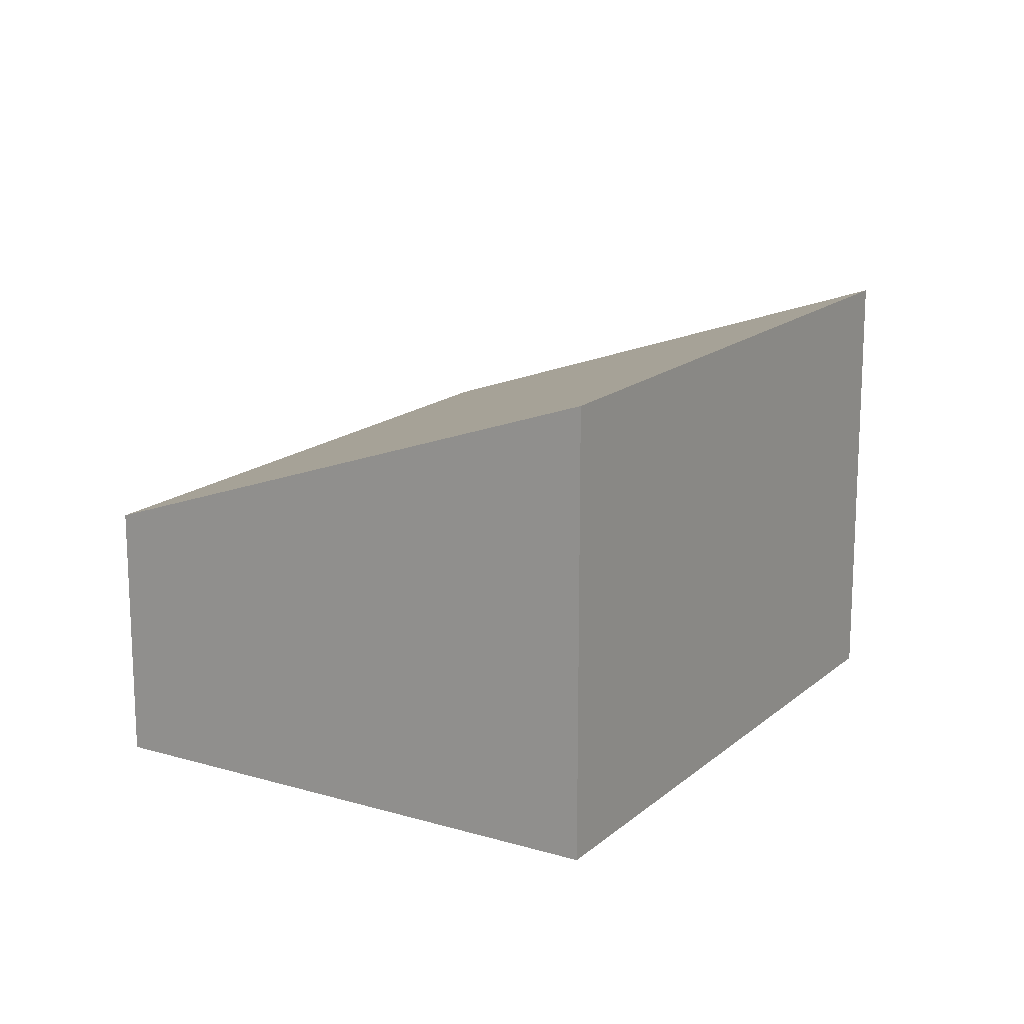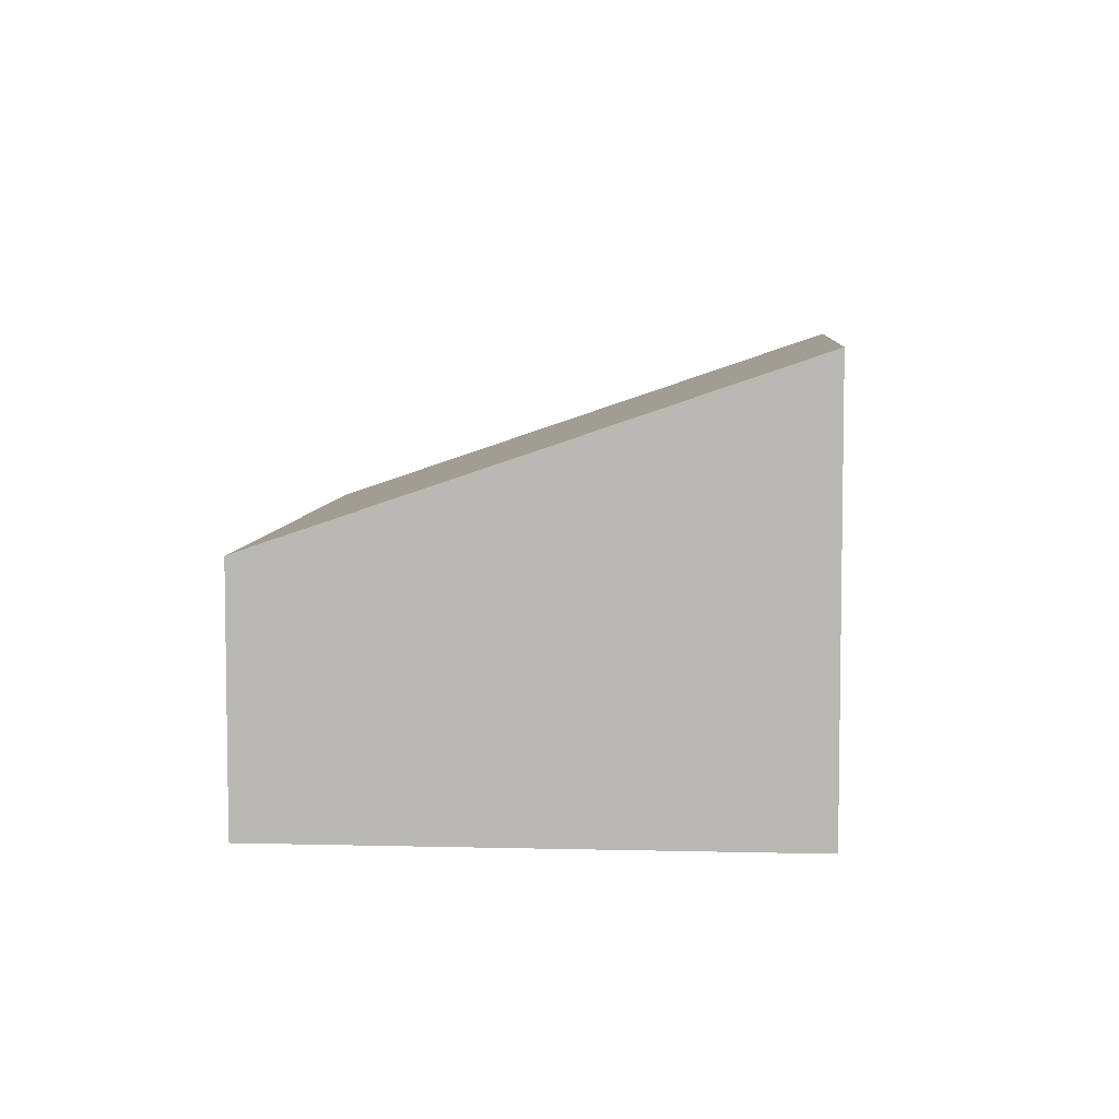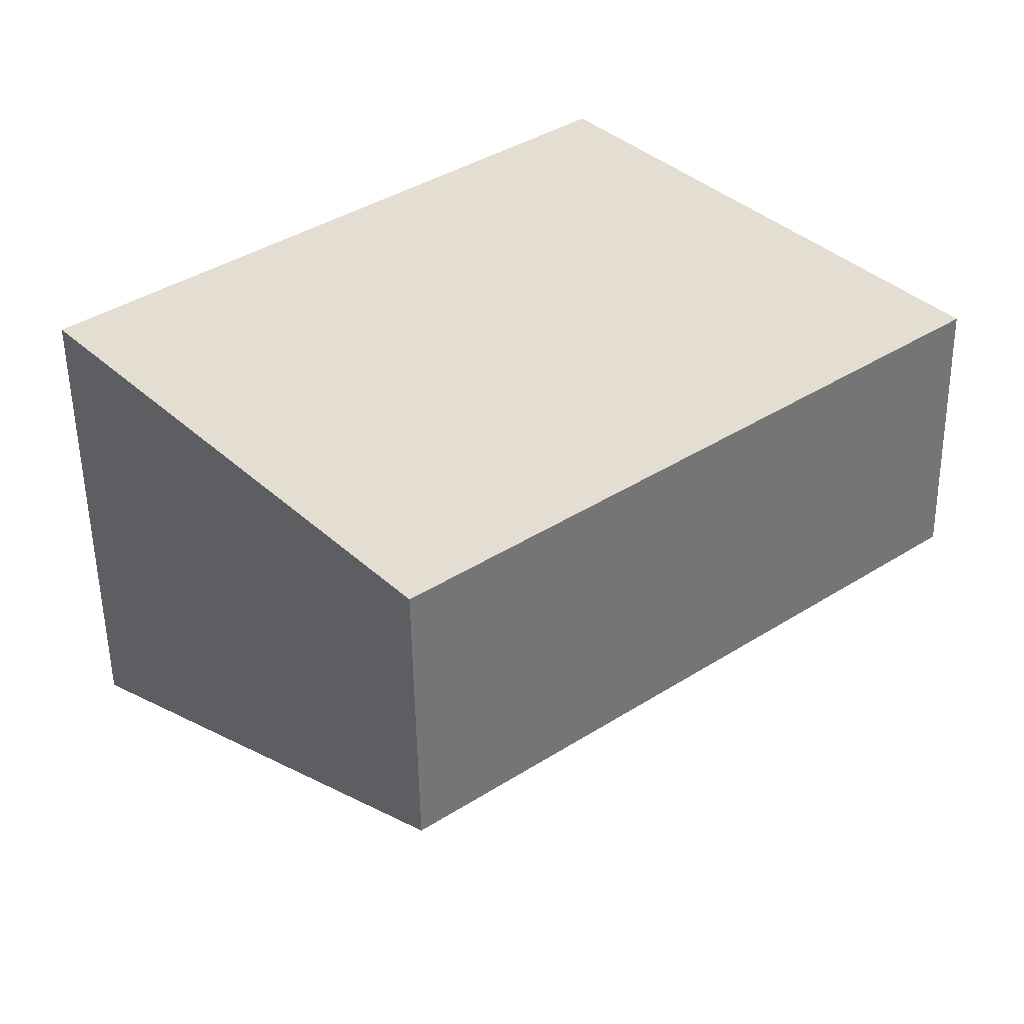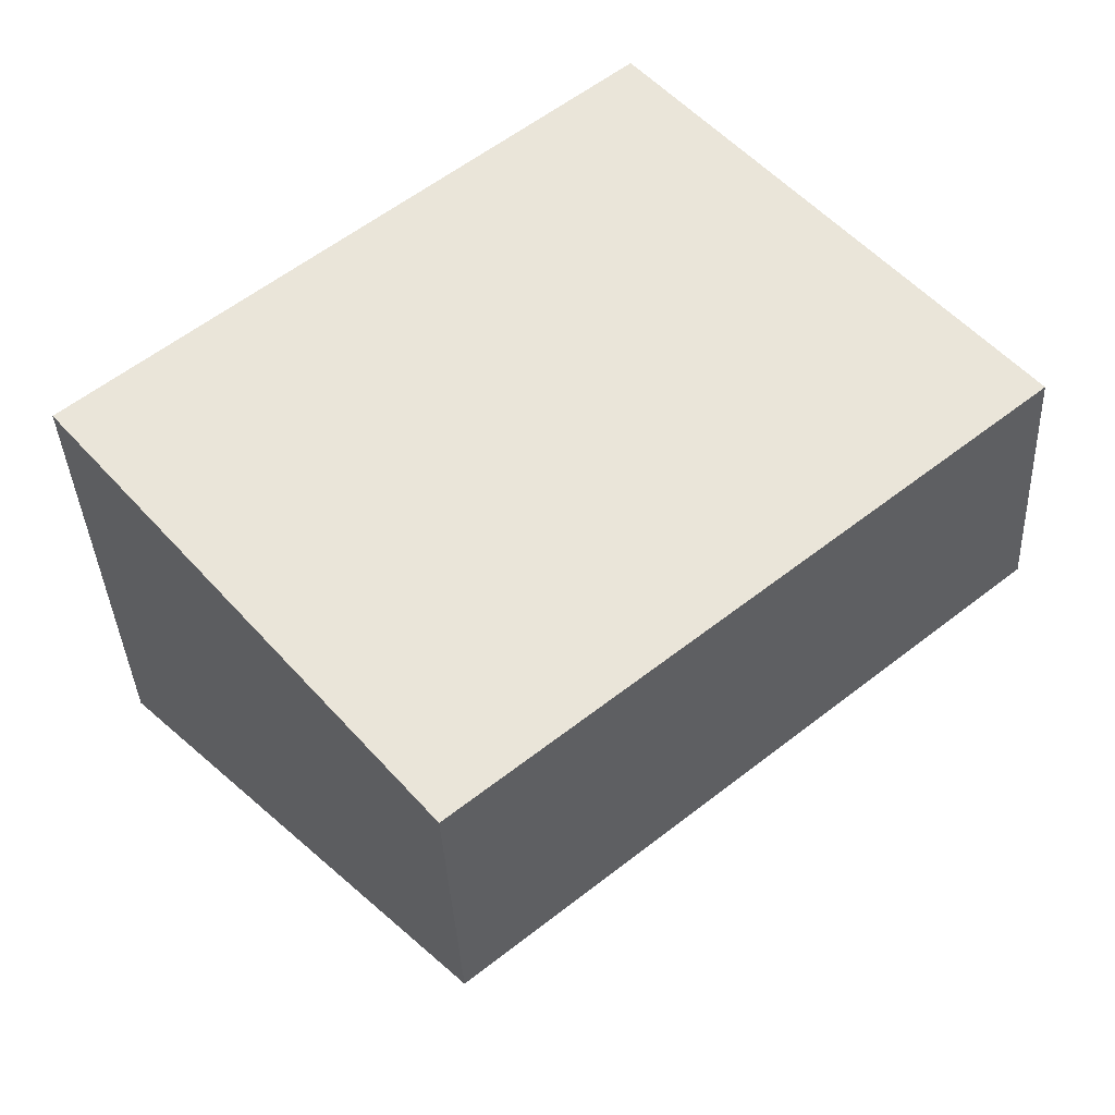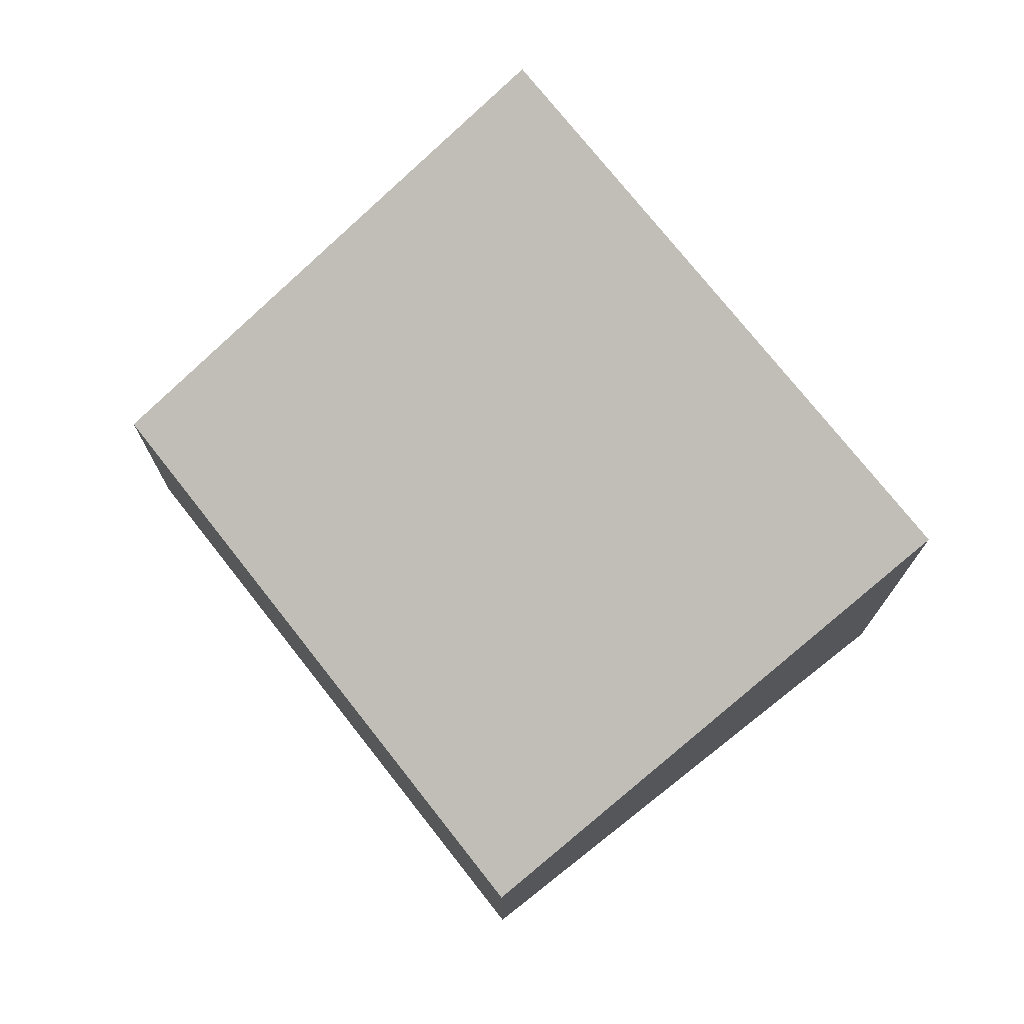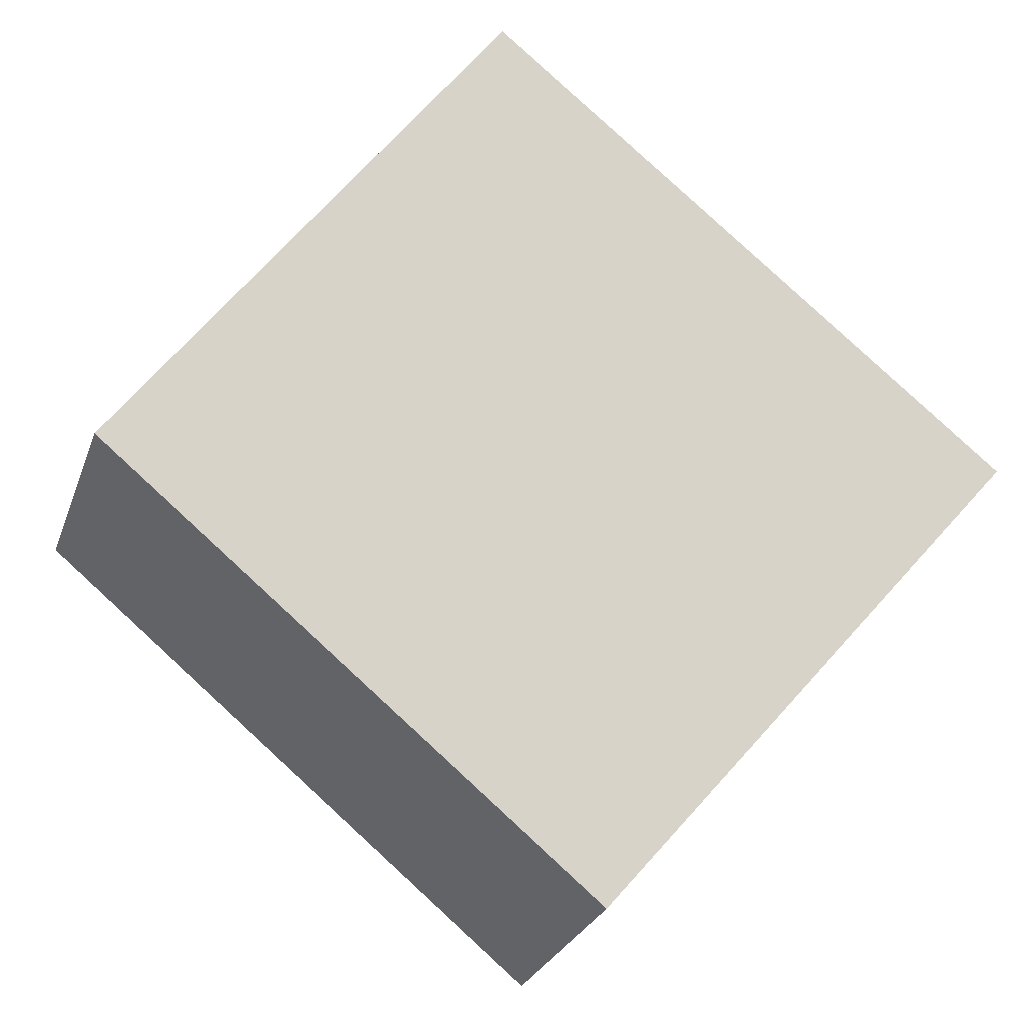
<metadata>
{"format":"obj","ext":"obj","renderer":"f3d","projection":"perspective","resolution":1024,"background":"white","views":[{"elev":16.3,"azim":-98.2,"up":"+Y"},{"elev":6.3,"azim":-125.0,"up":"+Y"},{"elev":-53.5,"azim":0.9,"up":"+Z"},{"elev":-37.0,"azim":2.7,"up":"+Z"},{"elev":74.6,"azim":-167.7,"up":"+Y"},{"elev":-27.4,"azim":162.5,"up":"+Z"}]}
</metadata>
<code>
v  0 3.297 2.019e-16
v  6.32 1.923 -0.013
v  2.566 1.923 -3.111
v  3.754 3.297 3.097
v  6.32 7.96e-19 -0.013
v  2.566 1.905e-16 -3.111
v  0 0 0
v  3.754 -1.896e-16 3.097
g defaultobject
f 1 2 3
f 2 1 4
f 5 3 2
f 3 5 6
f 3 7 1
f 7 3 6
f 7 4 1
f 4 7 8
f 8 2 4
f 2 8 5
f 5 7 6
f 7 5 8

</code>
